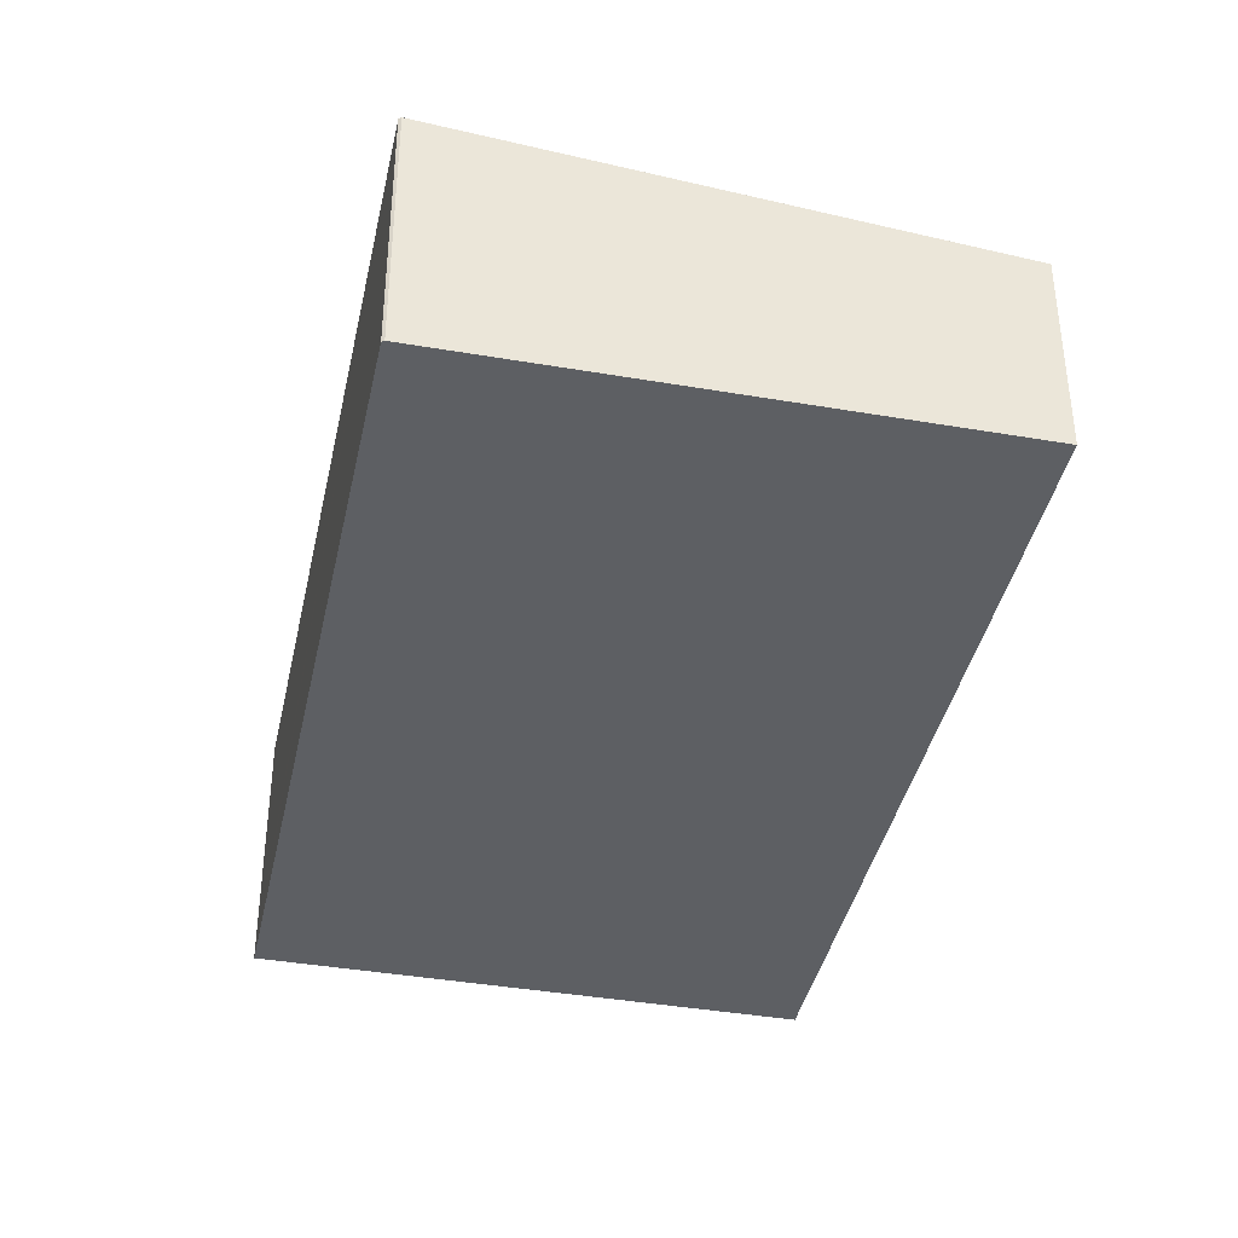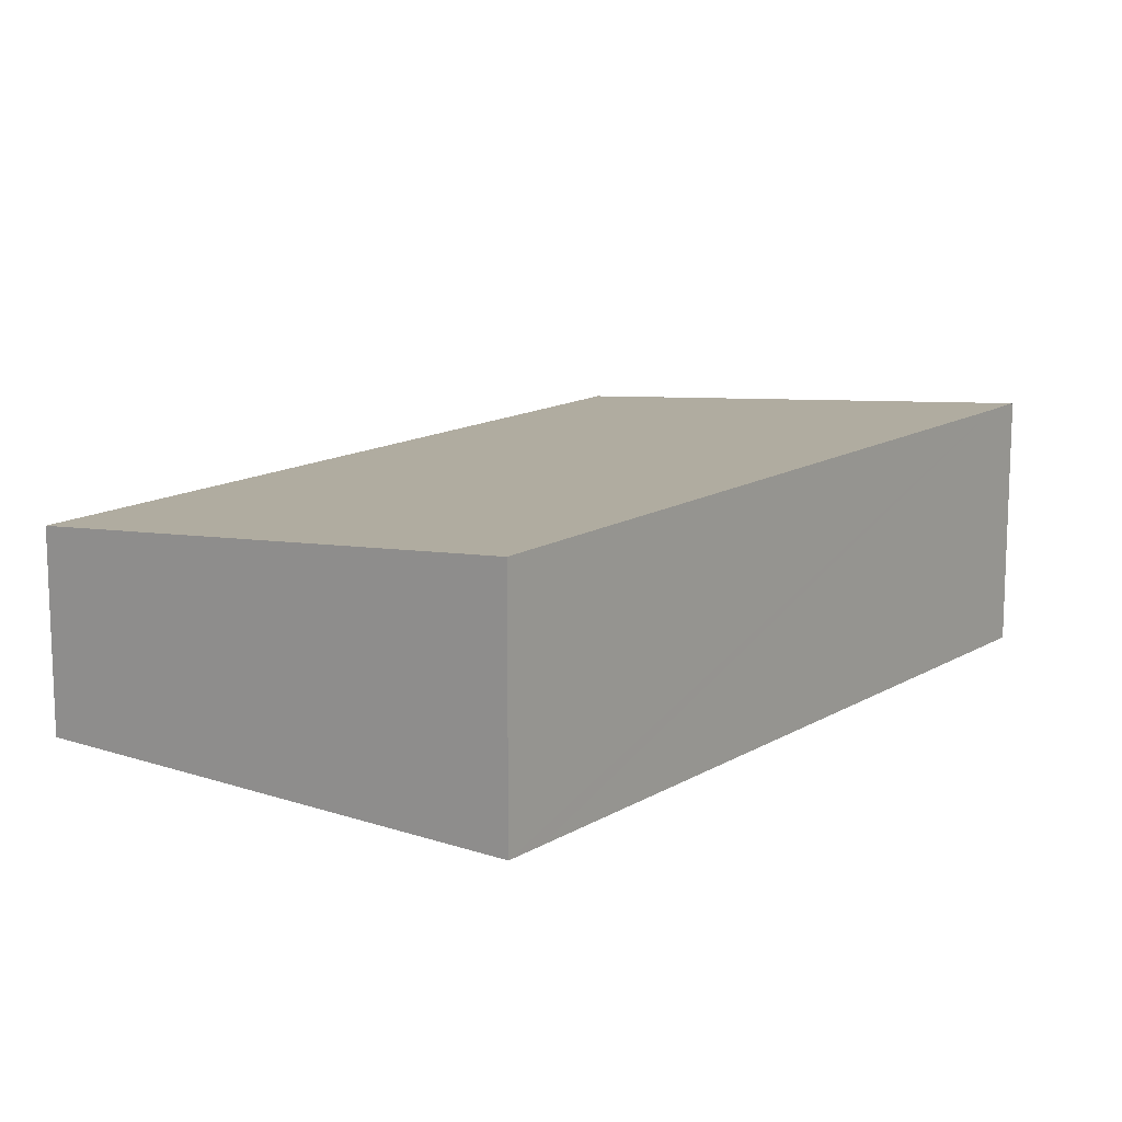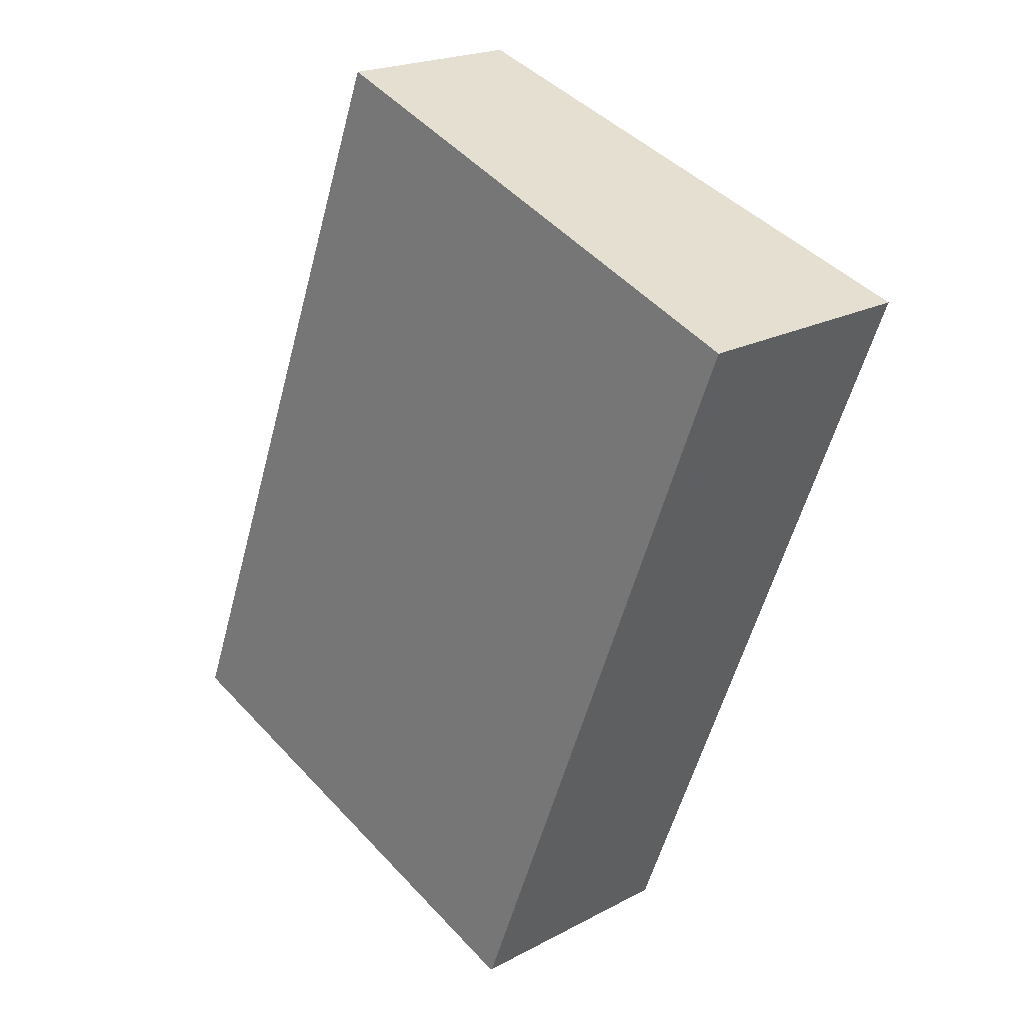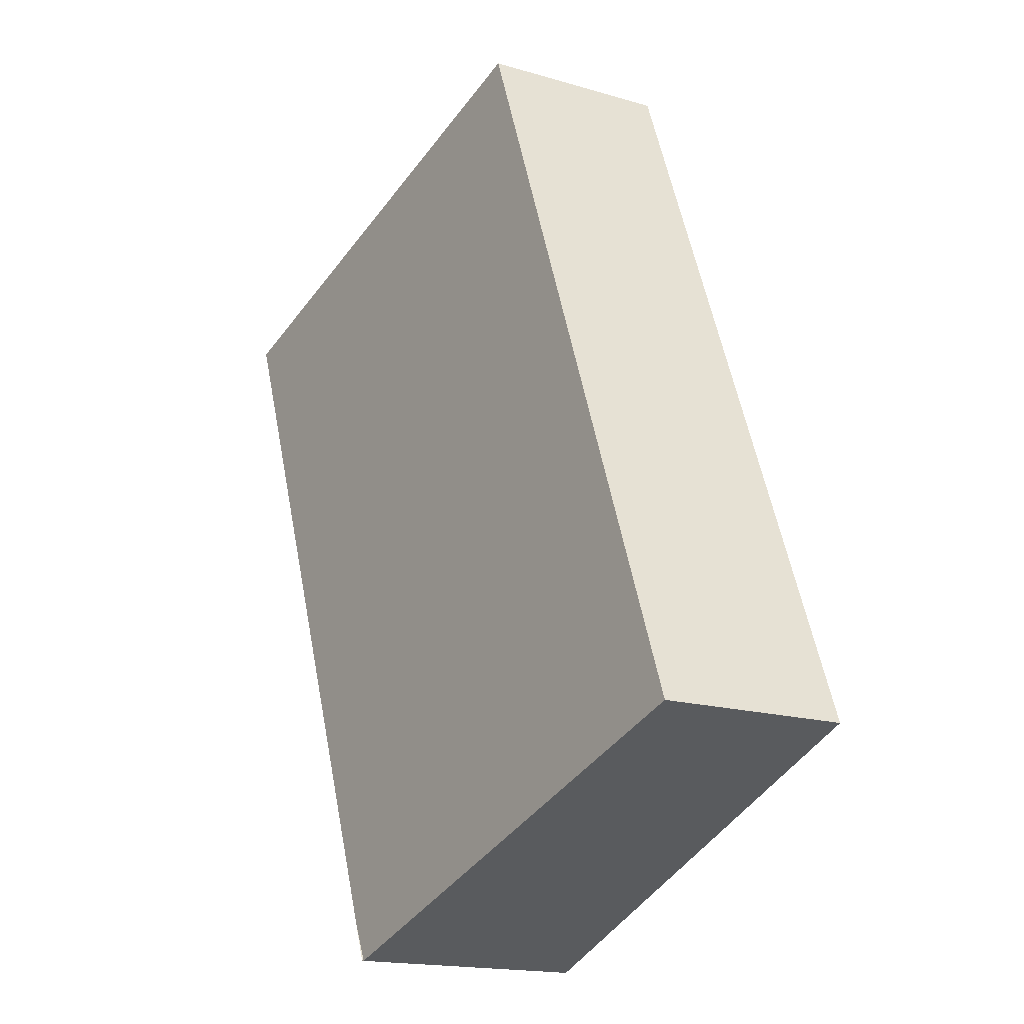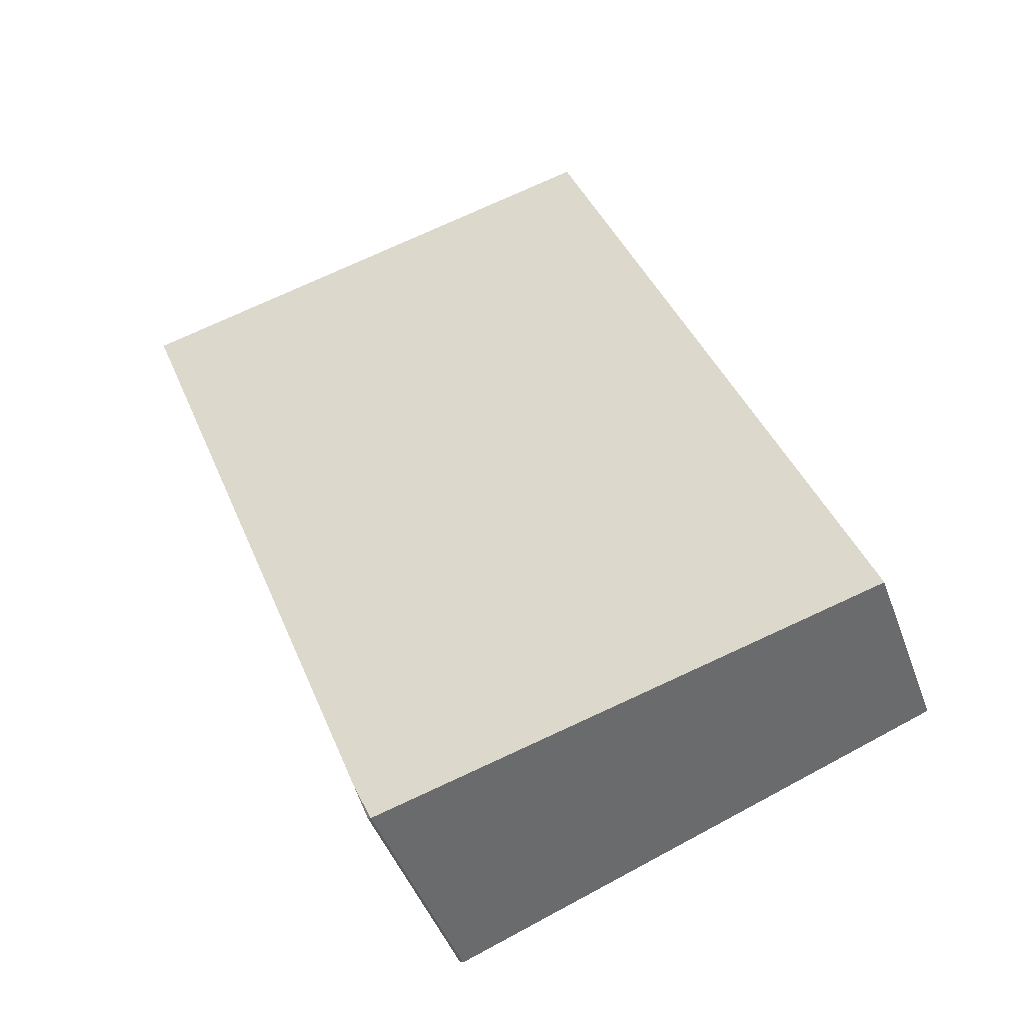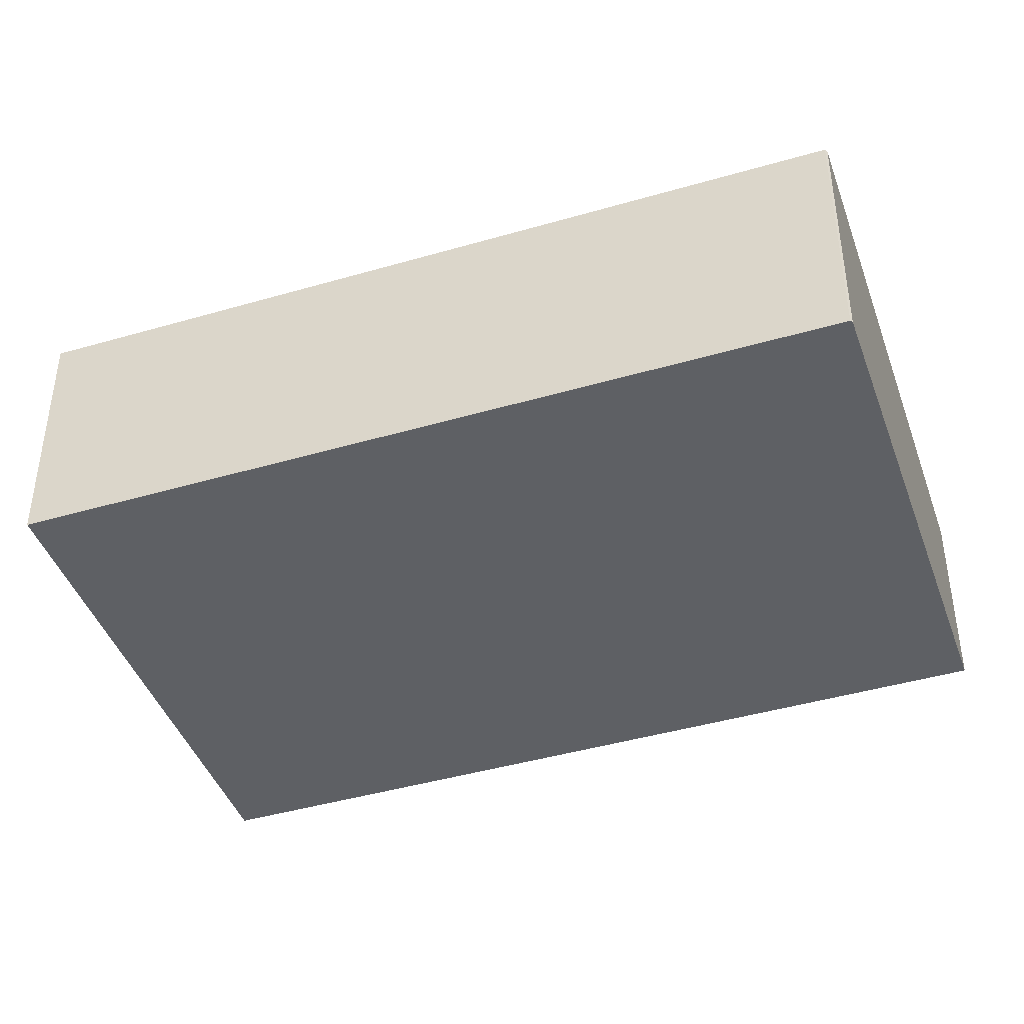
<metadata>
{"format":"obj","ext":"obj","renderer":"f3d","projection":"perspective","resolution":1024,"background":"white","views":[{"elev":-39.9,"azim":-170.9,"up":"+Y"},{"elev":13.8,"azim":58.4,"up":"+Y"},{"elev":20.8,"azim":46.2,"up":"+Z"},{"elev":-17.2,"azim":-120.5,"up":"+Z"},{"elev":-45.0,"azim":-160.9,"up":"+Z"},{"elev":-43.1,"azim":130.2,"up":"+Y"}]}
</metadata>
<code>
v  10.73 3.421 7.545
v  4.138 2.739 10.71
v  10.94 3.421 8.09
v  0 2.739 1.677e-16
v  7.021 3.421 -2.056
v  6.769 3.417 -2.613
v  2.743 3.014 -1.059
v  10.94 -4.954e-16 8.09
v  10.73 -4.62e-16 7.545
v  7.021 1.259e-16 -2.056
v  6.81 3.421 -2.603
v  6.81 1.594e-16 -2.603
v  6.769 1.6e-16 -2.613
v  2.743 6.484e-17 -1.059
v  0 0 0
v  4.138 -6.561e-16 10.71
g defaultobject
f 1 2 3
f 2 1 4
f 4 1 5
f 4 5 6
f 4 6 7
f 8 1 3
f 1 8 5
f 5 8 9
f 5 9 10
f 5 10 11
f 11 10 12
f 12 6 11
f 6 12 13
f 13 7 6
f 7 13 14
f 7 14 4
f 4 14 15
f 15 2 4
f 2 15 16
f 2 8 3
f 8 2 16
f 12 14 13
f 14 12 10
f 14 10 9
f 14 9 15
f 15 9 16
f 16 9 8

</code>
